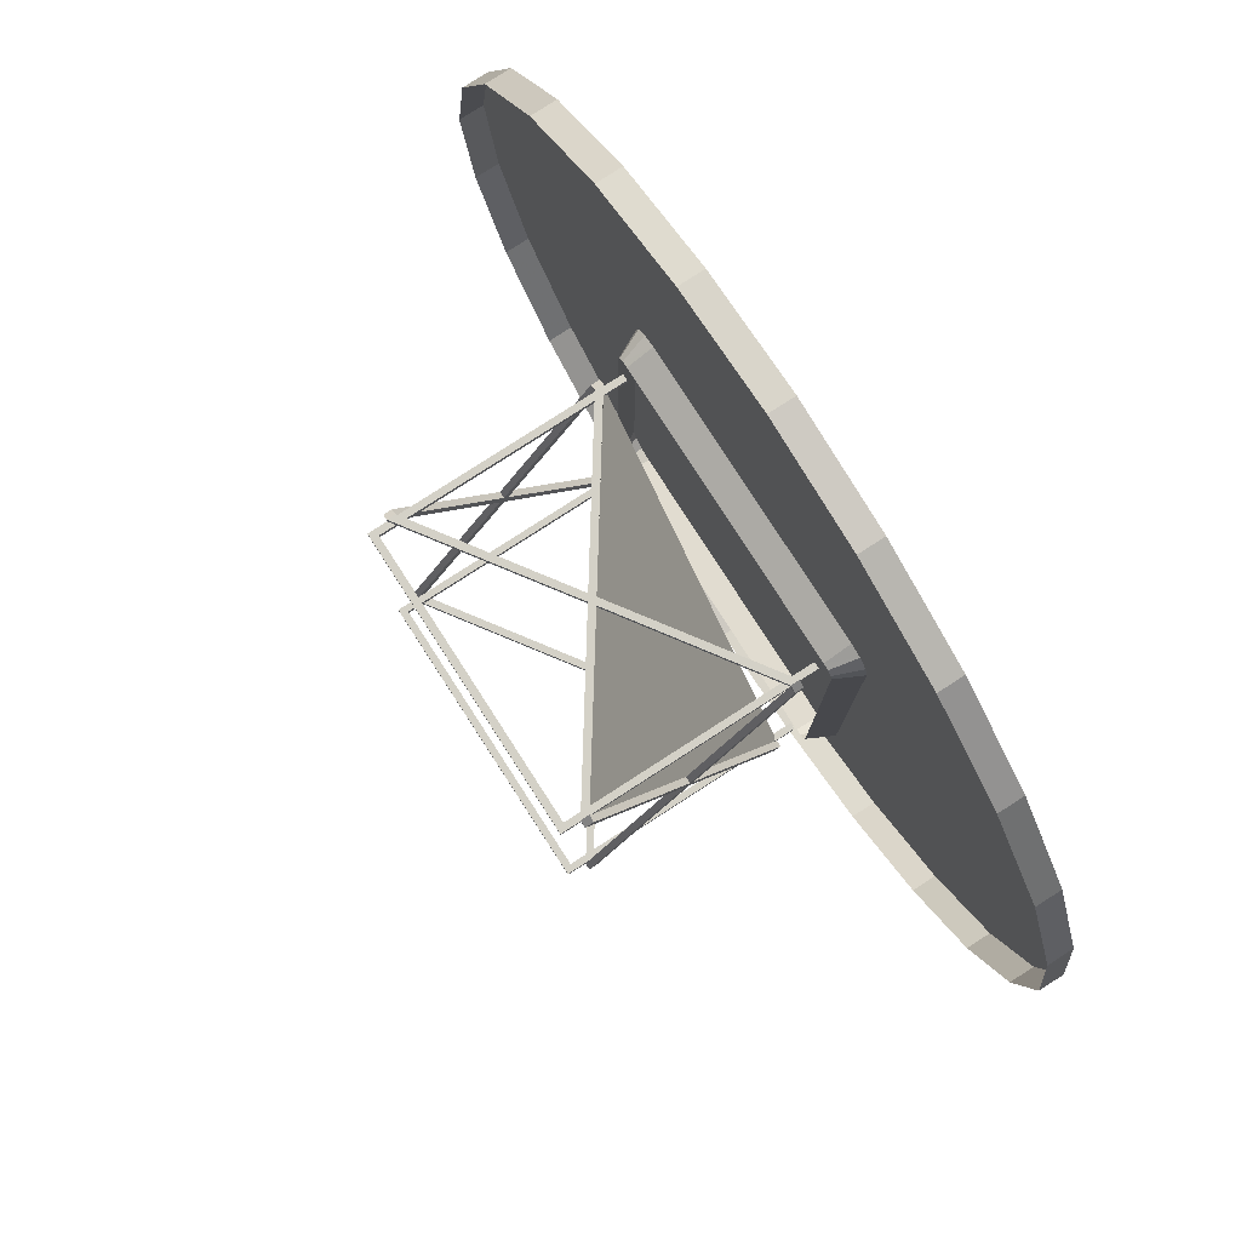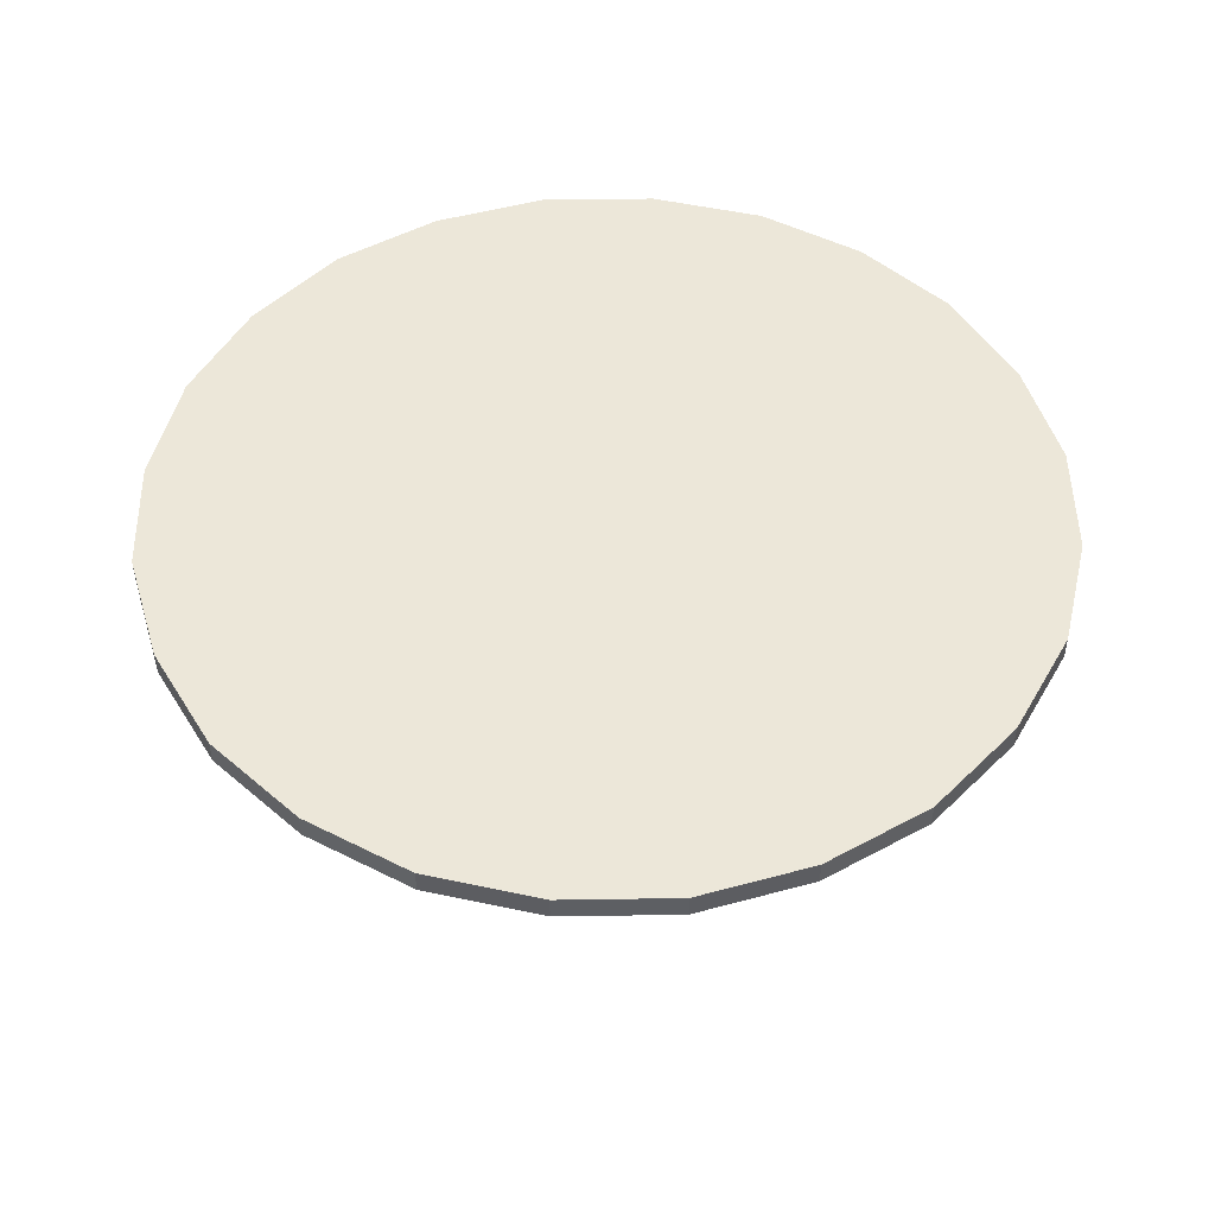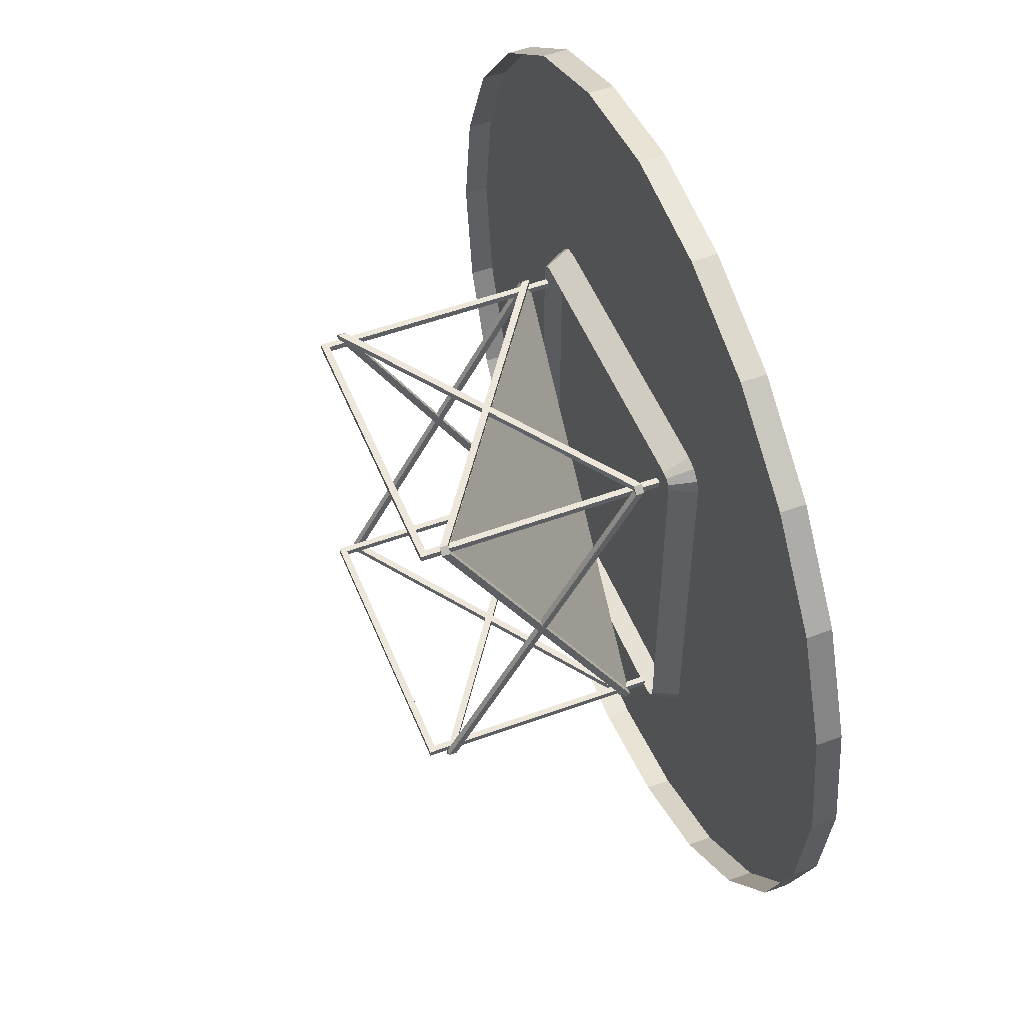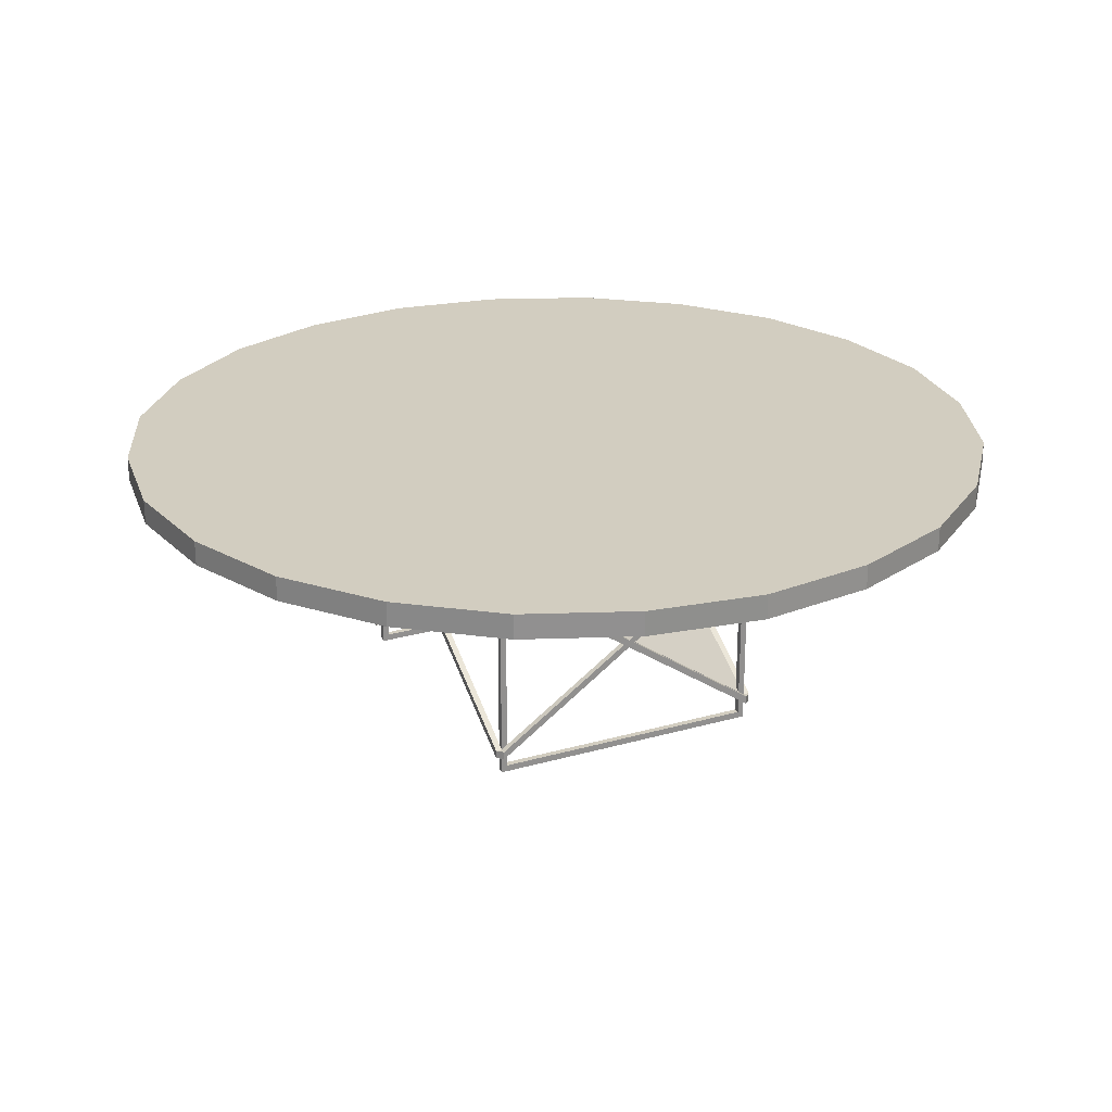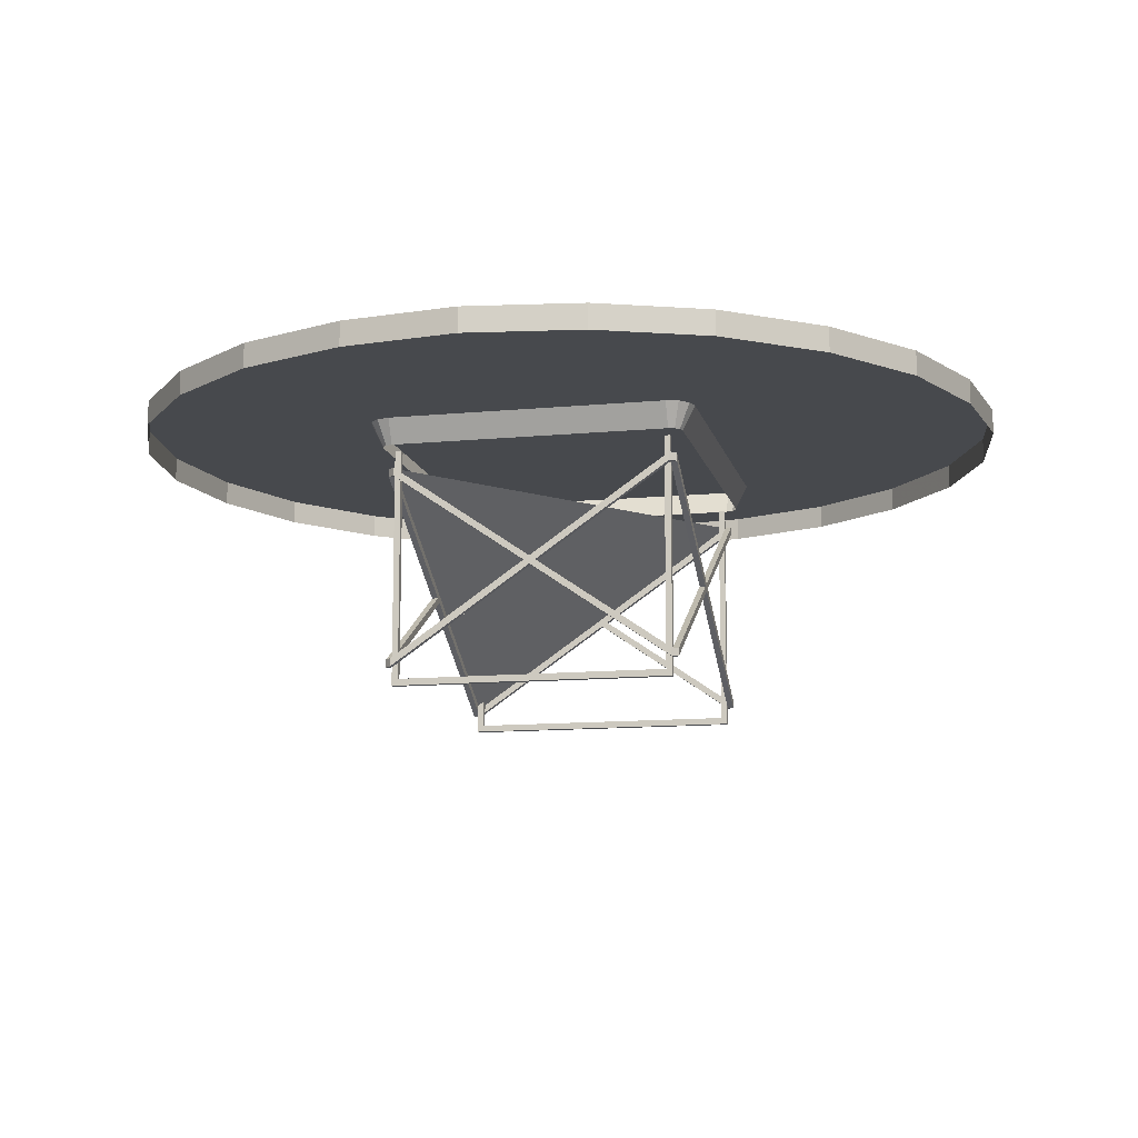
<metadata>
{"format":"obj","ext":"obj","renderer":"f3d","projection":"perspective","resolution":1024,"background":"white","views":[{"elev":79.8,"azim":57.2,"up":"+Z"},{"elev":49.7,"azim":51.2,"up":"+Y"},{"elev":51.9,"azim":68.3,"up":"+Z"},{"elev":24.5,"azim":-25.2,"up":"+Y"},{"elev":-12.0,"azim":-167.2,"up":"+Y"}]}
</metadata>
<code>
v 0.3371 0.2835 0.3202
v 0.3239 0.3099 0.3202
v 0.3239 0.3099 0.6798
v 0.3371 0.2835 0.6798
v 0.6637 0.2835 0.3202
v 0.6769 0.3099 0.3202
v 0.6769 0.3099 0.6798
v 0.6637 0.2835 0.6798
v 0.3275 0.3099 0.307
v 0.3389 0.2835 0.3136
v 0.3437 0.2835 0.3088
v 0.3371 0.3099 0.2974
v 0.3503 0.2835 0.307
v 0.3503 0.3099 0.2939
v 0.6505 0.2835 0.307
v 0.6505 0.3099 0.2939
v 0.6571 0.2835 0.3088
v 0.6637 0.3099 0.2974
v 0.6619 0.2835 0.3136
v 0.6734 0.3099 0.307
v 0.3275 0.3099 0.6929
v 0.3389 0.2835 0.6864
v 0.3437 0.2835 0.6912
v 0.3371 0.3099 0.7026
v 0.3503 0.2835 0.6929
v 0.3503 0.3099 0.7061
v 0.6505 0.2835 0.6929
v 0.6505 0.3099 0.7061
v 0.6571 0.2835 0.6912
v 0.6637 0.3099 0.7026
v 0.6619 0.2835 0.6864
v 0.6734 0.3099 0.6929
v 0.9113 0.3363 0.7375
v 0.9579 0.3363 0.6225
v 0.975 0.3363 0.5
v 0.8354 0.3363 0.8354
v 0.7375 0.3363 0.9113
v 0.6225 0.3363 0.9579
v 0.5 0.3363 0.975
v 0.3774 0.3363 0.9579
v 0.2625 0.3363 0.9113
v 0.1646 0.3363 0.8354
v 0.08862 0.3363 0.7365
v 0.04212 0.3363 0.6225
v 0.025 0.3363 0.5
v 0.04212 0.3363 0.3775
v 0.08862 0.3363 0.2625
v 0.1646 0.3363 0.1646
v 0.2634 0.3363 0.08862
v 0.3774 0.3363 0.04212
v 0.5 0.3363 0.025
v 0.6225 0.3363 0.04212
v 0.7375 0.3363 0.08862
v 0.8354 0.3363 0.1646
v 0.9113 0.3363 0.2625
v 0.9579 0.3363 0.3775
v 0.5 0.3099 0.975
v 0.3774 0.3099 0.9579
v 0.2625 0.3099 0.9113
v 0.1646 0.3099 0.8354
v 0.08862 0.3099 0.7365
v 0.04212 0.3099 0.6225
v 0.025 0.3099 0.5
v 0.04212 0.3099 0.3775
v 0.08862 0.3099 0.2625
v 0.1646 0.3099 0.1646
v 0.2634 0.3099 0.08862
v 0.3774 0.3099 0.04212
v 0.5 0.3099 0.025
v 0.6225 0.3099 0.04212
v 0.7375 0.3099 0.08862
v 0.8354 0.3099 0.1646
v 0.9113 0.3099 0.2625
v 0.9579 0.3099 0.3775
v 0.975 0.3099 0.5
v 0.9579 0.3099 0.6225
v 0.9113 0.3099 0.7375
v 0.8354 0.3099 0.8354
v 0.7375 0.3099 0.9113
v 0.6225 0.3099 0.9579
v 0.6505 0.0446 0.3136
v 0.6505 0.04465 0.3202
v 0.6571 0.04465 0.3202
v 0.6571 0.0533 0.3202
v 0.6505 0.0533 0.3136
v 0.6505 0.0533 0.3202
v 0.6571 0.2514 0.3202
v 0.6505 0.2514 0.3137
v 0.6505 0.2514 0.3202
v 0.6505 0.2602 0.3137
v 0.6505 0.2602 0.3202
v 0.6571 0.2602 0.3202
v 0.3503 0.0446 0.3136
v 0.3503 0.04465 0.3202
v 0.3437 0.04465 0.3202
v 0.3437 0.0533 0.3202
v 0.3503 0.0533 0.3136
v 0.3503 0.0533 0.3202
v 0.3437 0.2514 0.3202
v 0.3503 0.2514 0.3137
v 0.3503 0.2514 0.3202
v 0.3503 0.2602 0.3137
v 0.3503 0.2602 0.3202
v 0.3437 0.2602 0.3202
v 0.6505 0.0446 0.6864
v 0.6505 0.04465 0.6798
v 0.6571 0.04465 0.6798
v 0.6571 0.0533 0.6798
v 0.6505 0.0533 0.6864
v 0.6505 0.0533 0.6798
v 0.6571 0.2514 0.6798
v 0.6505 0.2514 0.6864
v 0.6505 0.2514 0.6798
v 0.6505 0.2602 0.6864
v 0.6505 0.2602 0.6798
v 0.6571 0.2602 0.6798
v 0.3503 0.0446 0.6864
v 0.3503 0.04465 0.6798
v 0.3437 0.04465 0.6798
v 0.3437 0.0533 0.6798
v 0.3503 0.0533 0.6864
v 0.3503 0.0533 0.6798
v 0.3437 0.2514 0.6798
v 0.3503 0.2514 0.6864
v 0.3503 0.2514 0.6798
v 0.3503 0.2602 0.6864
v 0.3503 0.2602 0.6798
v 0.3437 0.2602 0.6798
v 0.6571 0.1483 0.5
v 0.6571 0.04471 0.3202
v 0.6505 0.04471 0.3202
v 0.6505 0.1483 0.5
v 0.6571 0.1524 0.5072
v 0.6505 0.1524 0.5072
v 0.6571 0.1566 0.5
v 0.6505 0.1566 0.5
v 0.6571 0.05307 0.3202
v 0.6571 0.1524 0.4928
v 0.6505 0.1524 0.4928
v 0.6505 0.05307 0.3202
v 0.6571 0.05301 0.6798
v 0.6505 0.05301 0.6798
v 0.3437 0.1483 0.5
v 0.3437 0.04471 0.3202
v 0.3503 0.04471 0.3202
v 0.3503 0.1483 0.5
v 0.3437 0.1524 0.5072
v 0.3503 0.1524 0.5072
v 0.3437 0.1566 0.5
v 0.3503 0.1566 0.5
v 0.3437 0.05307 0.3202
v 0.3437 0.1524 0.4928
v 0.3503 0.1524 0.4928
v 0.3503 0.05307 0.3202
v 0.3437 0.05301 0.6798
v 0.3503 0.05301 0.6798
v 0.5004 0.1566 0.3136
v 0.5004 0.1566 0.3202
v 0.4943 0.1524 0.3136
v 0.4943 0.1524 0.3202
v 0.5004 0.1482 0.3136
v 0.3503 0.0446 0.3202
v 0.5004 0.1482 0.3202
v 0.6505 0.2518 0.3137
v 0.5065 0.1524 0.3136
v 0.5065 0.1524 0.3202
v 0.6505 0.2518 0.3202
v 0.6505 0.0446 0.3202
v 0.6505 0.05301 0.3136
v 0.6505 0.05301 0.3202
v 0.5004 0.1566 0.6864
v 0.5004 0.1566 0.6798
v 0.4943 0.1524 0.6864
v 0.4943 0.1524 0.6798
v 0.5004 0.1482 0.6864
v 0.3503 0.0446 0.6798
v 0.5004 0.1482 0.6798
v 0.6505 0.2518 0.6864
v 0.5065 0.1524 0.6864
v 0.5065 0.1524 0.6798
v 0.6505 0.2518 0.6798
v 0.6505 0.0446 0.6798
v 0.6505 0.05301 0.6864
v 0.6439 0.03209 0.3268
v 0.6439 0.2797 0.3269
v 0.6439 0.2797 0.3202
v 0.6439 0.03209 0.3202
v 0.3569 0.03209 0.3268
v 0.3569 0.03209 0.3202
v 0.3569 0.2797 0.3269
v 0.3569 0.2797 0.3202
v 0.3503 0.025 0.3268
v 0.3503 0.2797 0.3269
v 0.3503 0.2797 0.3202
v 0.3503 0.025 0.3202
v 0.6505 0.025 0.3268
v 0.6505 0.025 0.3202
v 0.6505 0.2797 0.3269
v 0.6505 0.2797 0.3202
v 0.6439 0.03209 0.6732
v 0.6439 0.2797 0.6732
v 0.6439 0.2797 0.6798
v 0.6439 0.03209 0.6798
v 0.3569 0.03209 0.6732
v 0.3569 0.03209 0.6798
v 0.3569 0.2797 0.6732
v 0.3569 0.2797 0.6798
v 0.3503 0.025 0.6732
v 0.3503 0.2797 0.6732
v 0.3503 0.2797 0.6798
v 0.3503 0.025 0.6798
v 0.6505 0.025 0.6732
v 0.6505 0.025 0.6798
v 0.6505 0.2797 0.6732
v 0.6505 0.2797 0.6798
f 2 1 3
f 4 3 1
f 6 7 5
f 8 5 7
f 2 9 1
f 10 1 9
f 11 10 12
f 9 12 10
f 13 11 14
f 12 14 11
f 16 15 14
f 13 14 15
f 17 15 18
f 16 18 15
f 19 17 20
f 18 20 17
f 19 20 5
f 6 5 20
f 3 4 21
f 22 21 4
f 23 24 22
f 21 22 24
f 25 26 23
f 24 23 26
f 28 26 27
f 25 27 26
f 29 30 27
f 28 27 30
f 31 32 29
f 30 29 32
f 31 8 32
f 7 32 8
f 7 6 32
f 30 32 6
f 30 6 28
f 26 28 6
f 26 6 24
f 21 24 6
f 21 6 3
f 2 3 6
f 2 6 9
f 12 9 6
f 12 6 14
f 16 14 6
f 16 6 18
f 20 18 6
f 34 35 33
f 36 33 35
f 36 35 37
f 38 37 35
f 38 35 39
f 40 39 35
f 40 35 41
f 42 41 35
f 42 35 43
f 44 43 35
f 44 35 45
f 46 45 35
f 46 35 47
f 48 47 35
f 48 35 49
f 50 49 35
f 50 35 51
f 52 51 35
f 52 35 53
f 54 53 35
f 54 35 55
f 56 55 35
f 39 40 57
f 58 57 40
f 40 41 58
f 59 58 41
f 41 42 59
f 60 59 42
f 42 43 60
f 61 60 43
f 43 44 61
f 62 61 44
f 44 45 62
f 63 62 45
f 45 46 63
f 64 63 46
f 46 47 64
f 65 64 47
f 47 48 65
f 66 65 48
f 48 49 66
f 67 66 49
f 49 50 67
f 68 67 50
f 50 51 68
f 69 68 51
f 51 52 69
f 70 69 52
f 52 53 70
f 71 70 53
f 53 54 71
f 72 71 54
f 54 55 72
f 73 72 55
f 55 56 73
f 74 73 56
f 56 35 74
f 75 74 35
f 35 34 75
f 76 75 34
f 34 33 76
f 77 76 33
f 33 36 77
f 78 77 36
f 36 37 78
f 79 78 37
f 37 38 79
f 80 79 38
f 38 39 80
f 57 80 39
f 2 3 1
f 4 1 3
f 6 5 7
f 8 7 5
f 2 1 9
f 10 9 1
f 11 12 10
f 9 10 12
f 13 14 11
f 12 11 14
f 16 14 15
f 13 15 14
f 17 18 15
f 16 15 18
f 19 20 17
f 18 17 20
f 19 5 20
f 6 20 5
f 3 21 4
f 22 4 21
f 23 22 24
f 21 24 22
f 25 23 26
f 24 26 23
f 28 27 26
f 25 26 27
f 29 27 30
f 28 30 27
f 31 29 32
f 30 32 29
f 31 32 8
f 7 8 32
f 7 32 6
f 30 6 32
f 30 28 6
f 26 6 28
f 26 24 6
f 21 6 24
f 21 3 6
f 2 6 3
f 2 9 6
f 12 6 9
f 12 14 6
f 16 6 14
f 16 18 6
f 20 6 18
f 34 33 35
f 36 35 33
f 36 37 35
f 38 35 37
f 38 39 35
f 40 35 39
f 40 41 35
f 42 35 41
f 42 43 35
f 44 35 43
f 44 45 35
f 46 35 45
f 46 47 35
f 48 35 47
f 48 49 35
f 50 35 49
f 50 51 35
f 52 35 51
f 52 53 35
f 54 35 53
f 54 55 35
f 56 35 55
f 39 57 40
f 58 40 57
f 40 58 41
f 59 41 58
f 41 59 42
f 60 42 59
f 42 60 43
f 61 43 60
f 43 61 44
f 62 44 61
f 44 62 45
f 63 45 62
f 45 63 46
f 64 46 63
f 46 64 47
f 65 47 64
f 47 65 48
f 66 48 65
f 48 66 49
f 67 49 66
f 49 67 50
f 68 50 67
f 50 68 51
f 69 51 68
f 51 69 52
f 70 52 69
f 52 70 53
f 71 53 70
f 53 71 54
f 72 54 71
f 54 72 55
f 73 55 72
f 55 73 56
f 74 56 73
f 56 74 35
f 75 35 74
f 35 75 34
f 76 34 75
f 34 76 33
f 77 33 76
f 33 77 36
f 78 36 77
f 36 78 37
f 79 37 78
f 37 79 38
f 80 38 79
f 38 80 39
f 57 39 80
f 82 81 83
f 84 83 85
f 81 85 83
f 86 84 85
f 88 87 89
f 90 92 91
f 88 90 87
f 92 87 90
f 94 95 93
f 96 97 95
f 93 95 97
f 98 97 96
f 100 101 99
f 103 102 104
f 100 99 102
f 104 102 99
f 106 107 105
f 108 109 107
f 105 107 109
f 110 109 108
f 112 113 111
f 115 114 116
f 112 111 114
f 116 114 111
f 118 117 119
f 120 119 121
f 117 121 119
f 122 120 121
f 124 123 125
f 127 128 126
f 124 126 123
f 128 123 126
f 130 129 131
f 132 131 129
f 133 111 134
f 113 134 111
f 116 135 115
f 136 115 135
f 138 137 139
f 140 139 137
f 108 91 92
f 91 108 110
f 107 106 87
f 89 87 106
f 135 116 133
f 111 133 116
f 137 138 130
f 129 130 138
f 141 107 92
f 87 92 107
f 136 134 115
f 113 115 134
f 140 131 139
f 132 139 131
f 106 91 142
f 91 106 89
f 144 145 143
f 146 143 145
f 147 148 123
f 125 123 148
f 128 127 149
f 150 149 127
f 152 153 151
f 154 151 153
f 104 120 103
f 122 103 120
f 119 99 118
f 101 118 99
f 149 147 128
f 123 128 147
f 151 144 152
f 143 152 144
f 155 104 119
f 99 119 104
f 150 127 148
f 125 148 127
f 154 153 145
f 146 145 153
f 156 118 103
f 101 103 118
f 91 157 90
f 157 91 158
f 159 97 160
f 98 160 97
f 93 161 162
f 163 162 161
f 165 164 166
f 167 166 164
f 81 168 100
f 101 100 168
f 102 103 169
f 170 169 103
f 93 97 161
f 159 161 97
f 88 165 90
f 165 90 157
f 102 85 100
f 81 100 85
f 162 163 98
f 160 98 163
f 166 91 89
f 91 166 158
f 103 101 86
f 168 86 101
f 114 115 171
f 172 171 115
f 173 174 121
f 122 121 174
f 117 176 175
f 177 175 176
f 179 178 180
f 181 180 178
f 105 124 182
f 125 182 124
f 126 183 127
f 142 127 183
f 117 175 121
f 173 121 175
f 112 114 179
f 171 179 114
f 126 124 109
f 105 109 124
f 176 122 177
f 174 177 122
f 113 180 115
f 172 115 180
f 127 110 125
f 182 125 110
f 185 186 184
f 187 184 186
f 184 187 188
f 189 188 187
f 188 189 190
f 191 190 189
f 193 194 192
f 195 192 194
f 192 195 196
f 197 196 195
f 196 197 198
f 199 198 197
f 193 192 190
f 188 190 192
f 192 196 188
f 184 188 196
f 196 198 184
f 185 184 198
f 194 191 195
f 189 195 191
f 195 189 197
f 187 197 189
f 197 187 199
f 186 199 187
f 201 200 202
f 203 202 200
f 200 204 203
f 205 203 204
f 204 206 205
f 207 205 206
f 209 208 210
f 211 210 208
f 208 212 211
f 213 211 212
f 212 214 213
f 215 213 214
f 209 206 208
f 204 208 206
f 208 204 212
f 200 212 204
f 212 200 214
f 201 214 200
f 210 211 207
f 205 207 211
f 211 213 205
f 203 205 213
f 213 215 203
f 202 203 215
f 214 201 202
f 202 215 214
f 207 206 209
f 209 210 207
f 186 185 198
f 198 199 186
f 193 190 191
f 191 194 193
f 91 110 127
f 127 142 91
f 178 179 180
f 180 181 178
f 179 171 172
f 172 180 179
f 113 112 179
f 179 180 113
f 174 173 175
f 175 177 174
f 164 165 166
f 166 167 164
f 165 157 158
f 158 166 165
f 165 88 89
f 165 166 89
f 161 159 160
f 160 163 161
f 119 120 104
f 104 155 119
f 145 144 151
f 151 154 145
f 152 143 146
f 146 153 152
f 148 147 149
f 149 150 148
f 92 108 107
f 107 141 92
f 137 130 131
f 131 140 137
f 132 129 138
f 138 139 132
f 135 133 134
f 134 136 135

</code>
